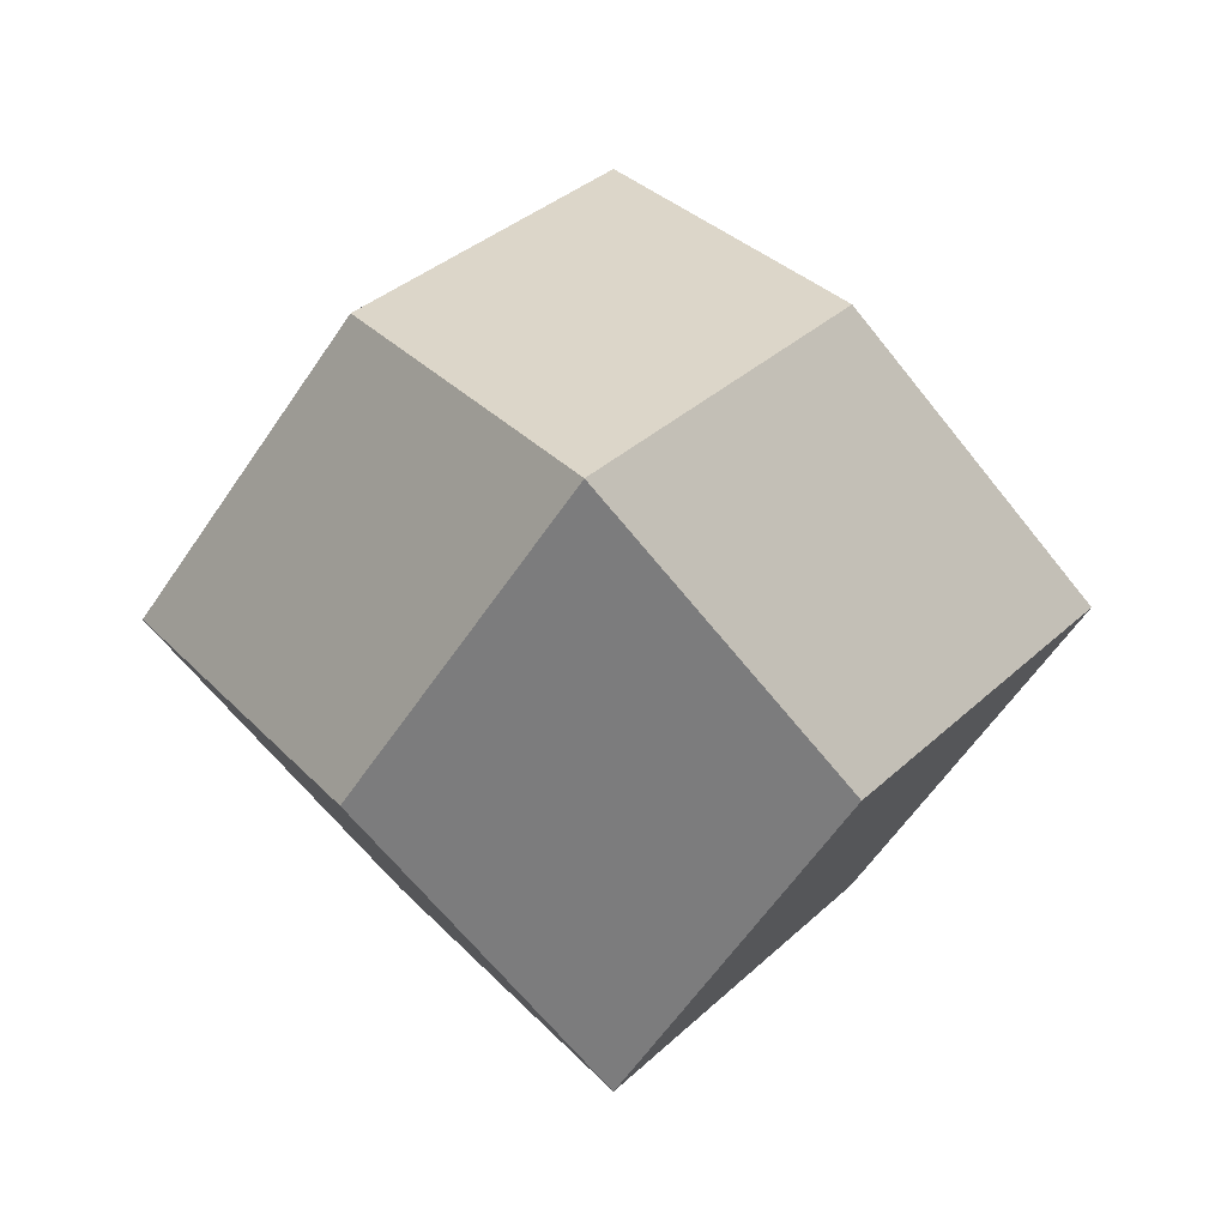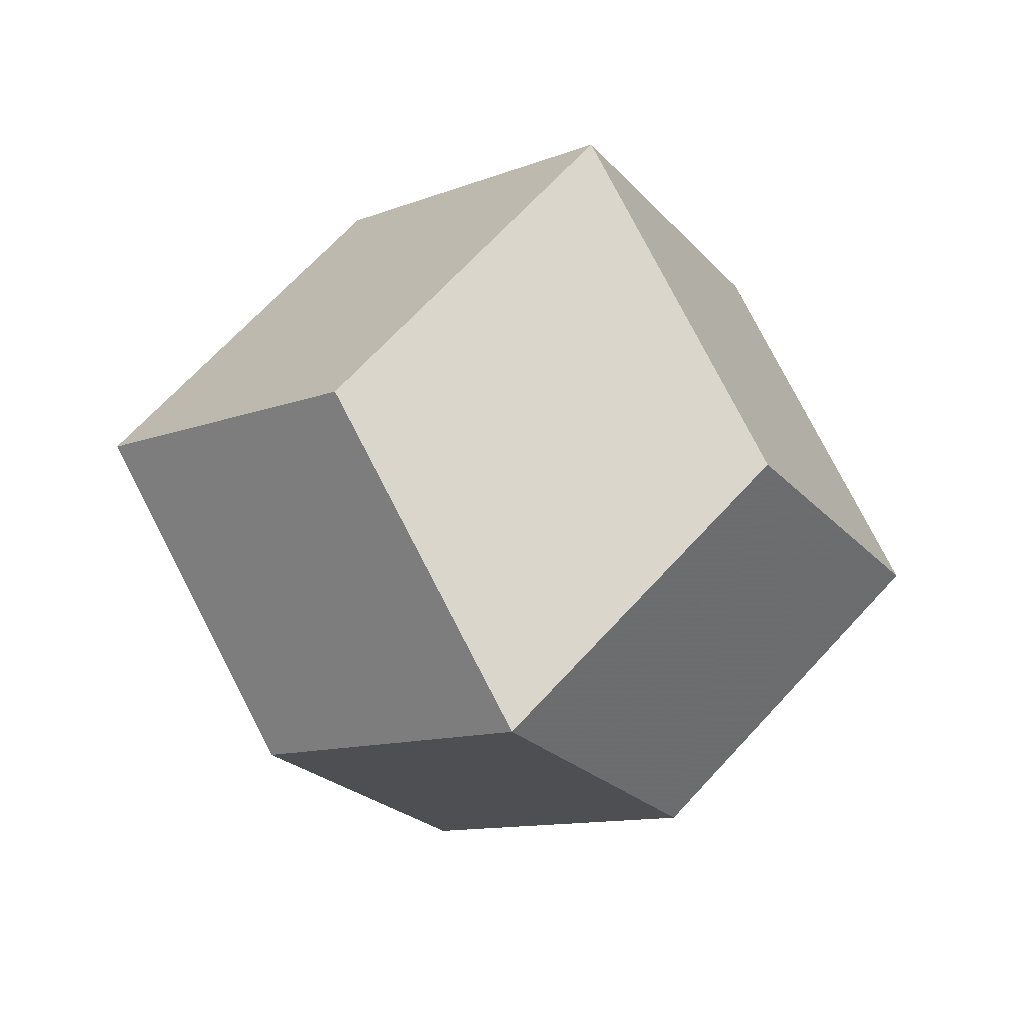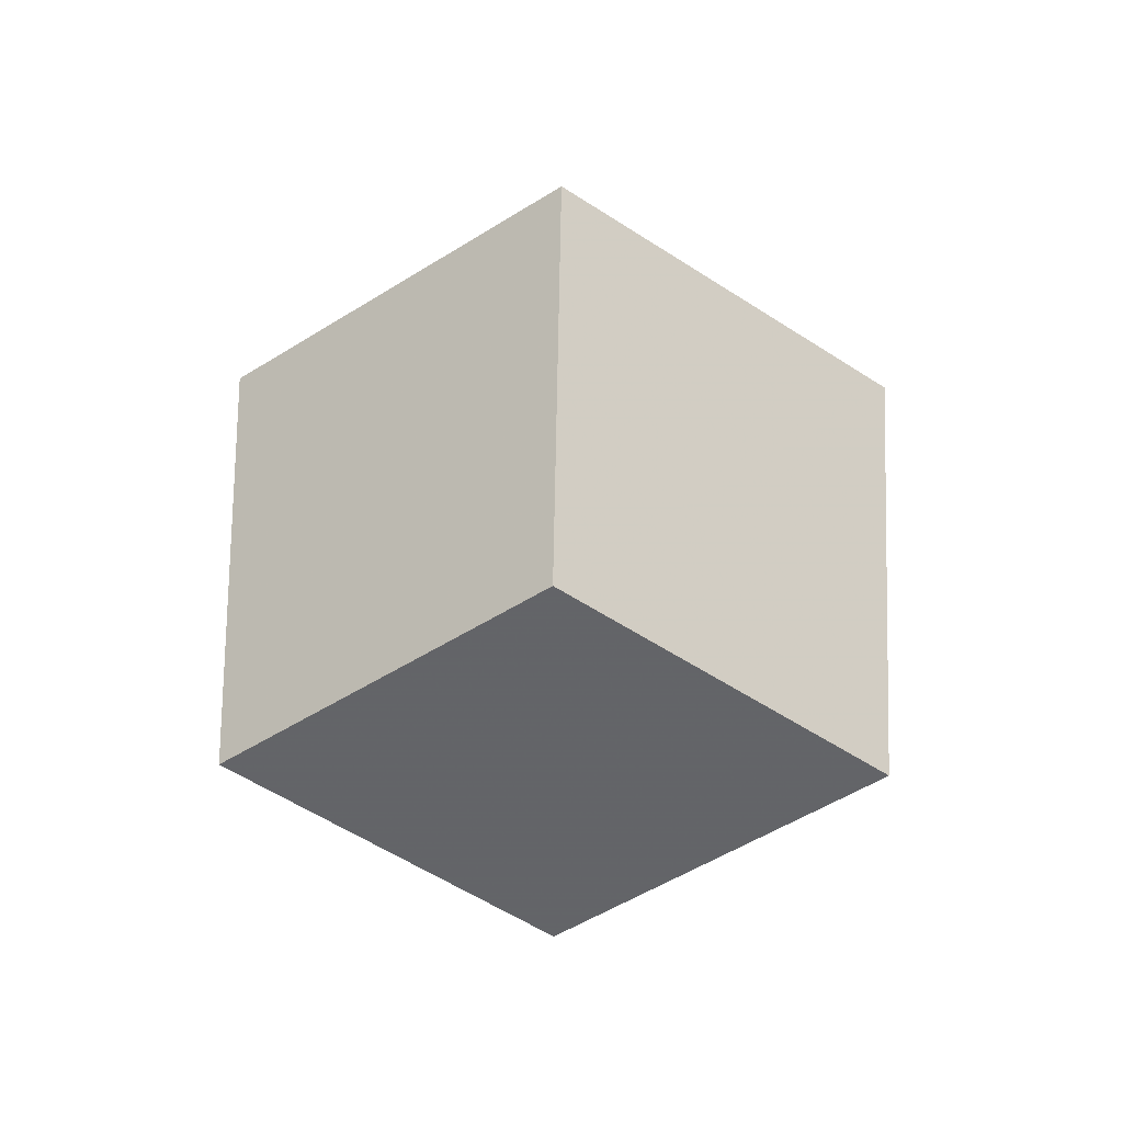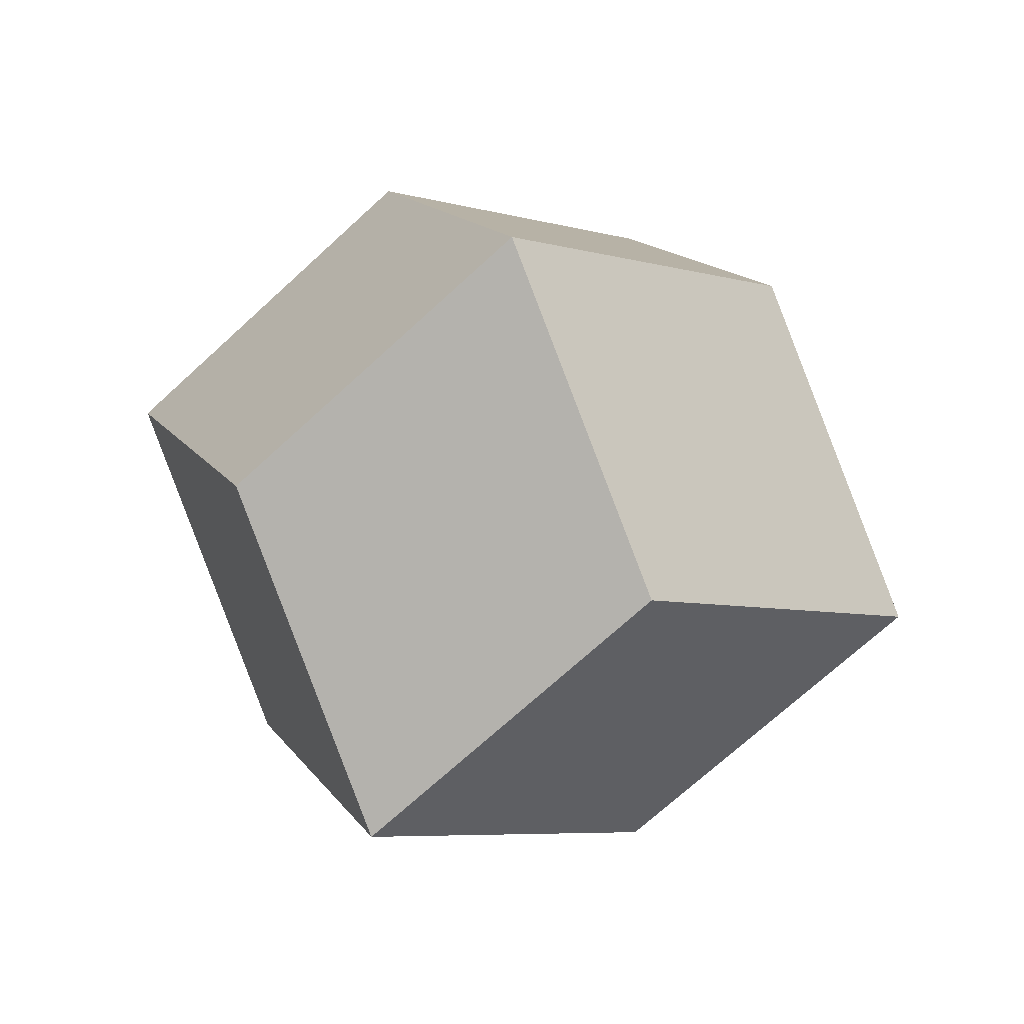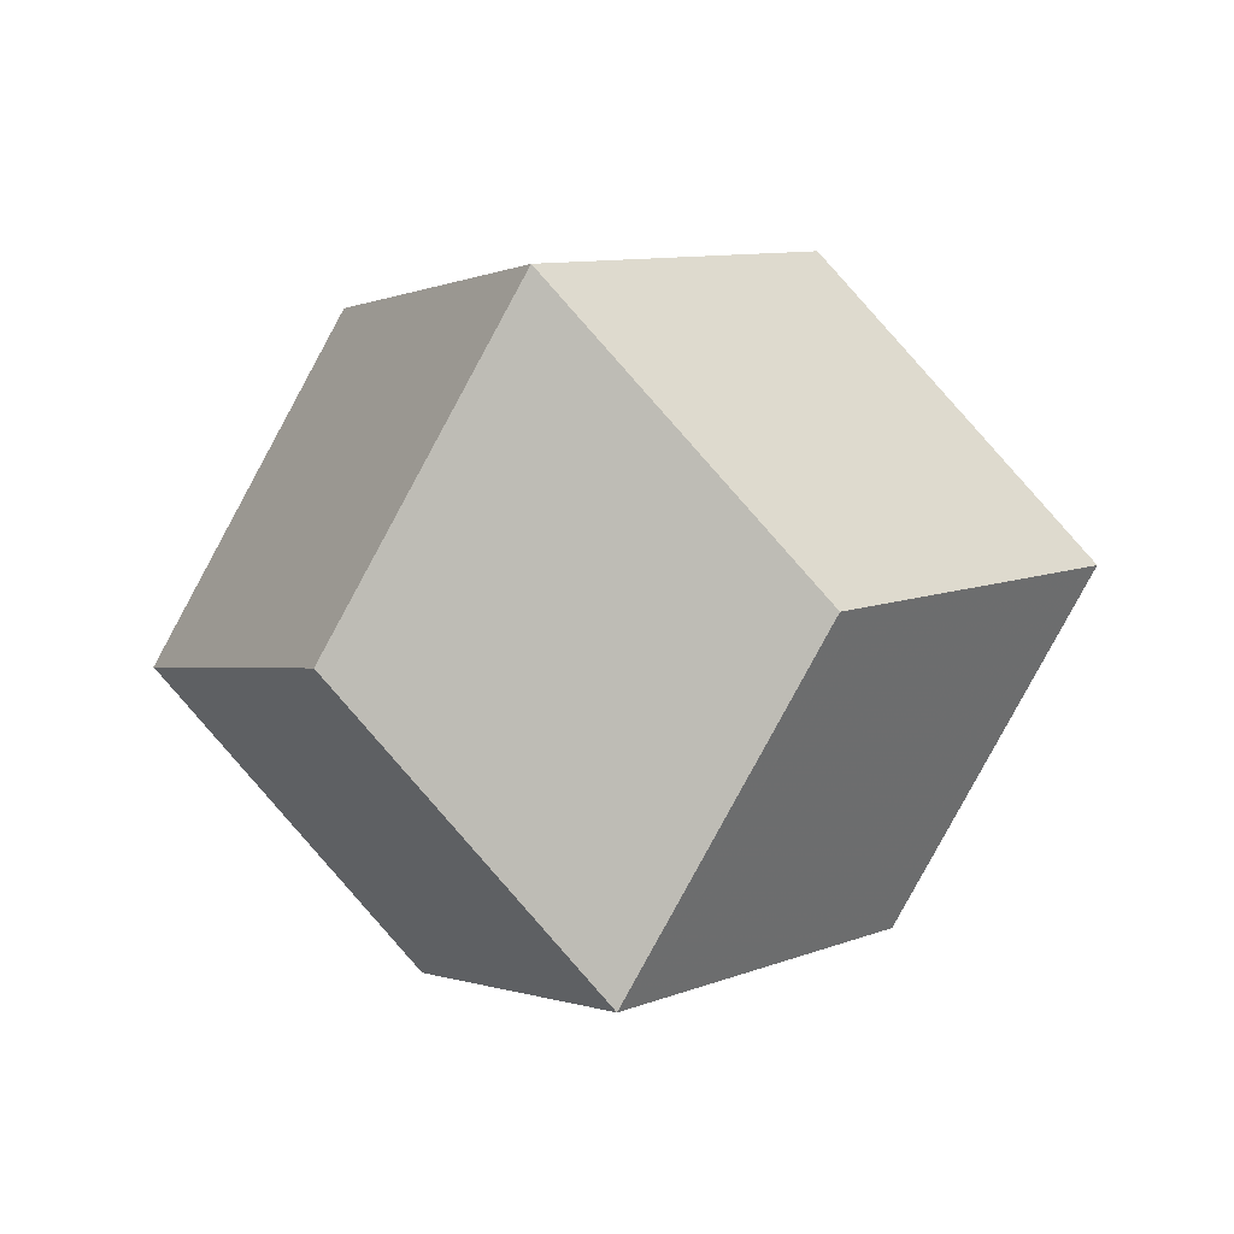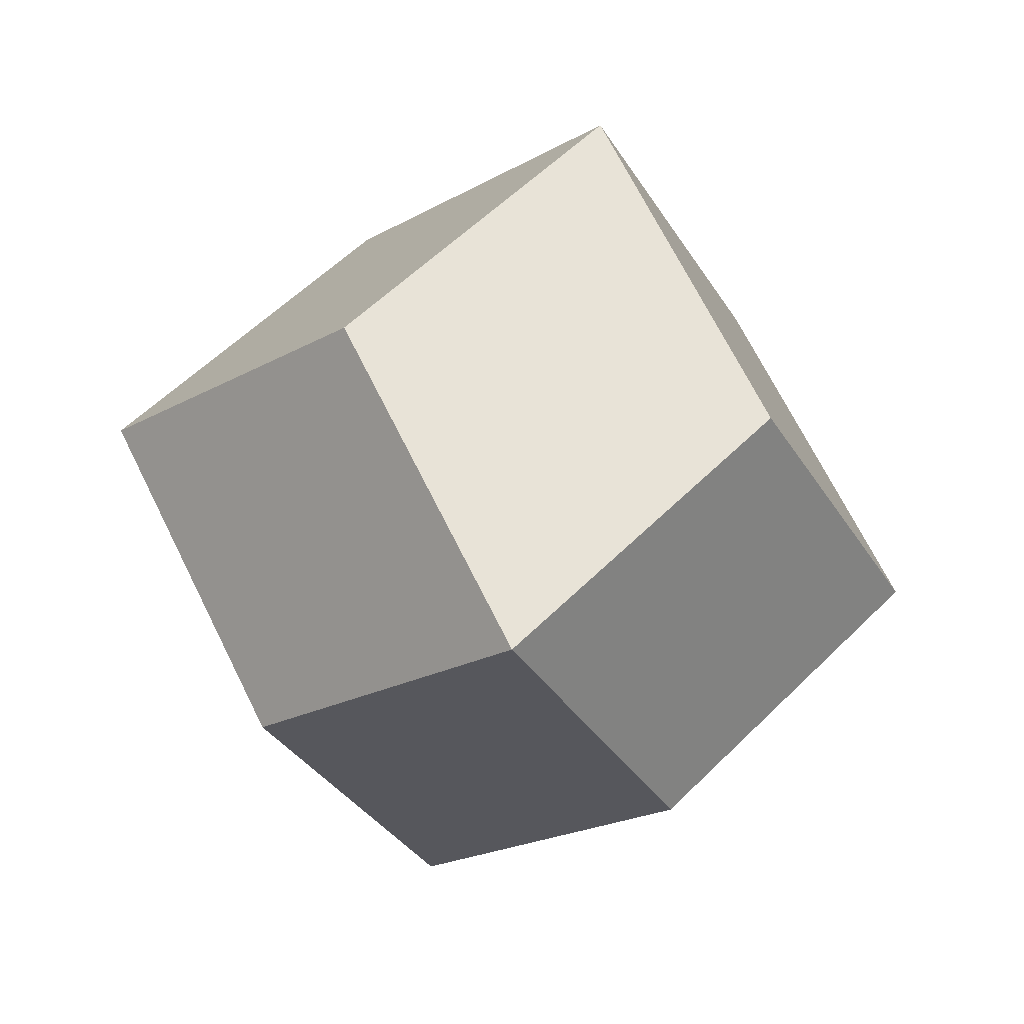
<metadata>
{"format":"obj","ext":"obj","renderer":"f3d","projection":"perspective","resolution":1024,"background":"white","views":[{"elev":-14.1,"azim":3.0,"up":"+Y"},{"elev":-61.2,"azim":79.3,"up":"+Y"},{"elev":38.5,"azim":136.4,"up":"+Z"},{"elev":52.3,"azim":18.9,"up":"+Z"},{"elev":-41.8,"azim":99.2,"up":"+Y"},{"elev":-72.7,"azim":-12.3,"up":"+Y"}]}
</metadata>
<code>
v 0 0 -1.061
v 1.061 0 0
v -1.061 0 0
v 0 1.061 0
v 0 -1.061 0
v 0.5303 0.5303 0.5303
v 0.5303 0.5303 -0.5303
v 0.5303 -0.5303 0.5303
v 0.5303 -0.5303 -0.5303
v -0.5303 0.5303 0.5303
v -0.5303 0.5303 -0.5303
v -0.5303 -0.5303 0.5303
v -0.5303 -0.5303 -0.5303
v 0 0 1.061
f 6 14 8 2
f 6 2 7 4
f 6 4 10 14
f 9 1 7 2
f 9 2 8 5
f 9 5 13 1
f 11 1 13 3
f 11 3 10 4
f 11 4 7 1
f 12 14 10 3
f 12 3 13 5
f 12 5 8 14

</code>
